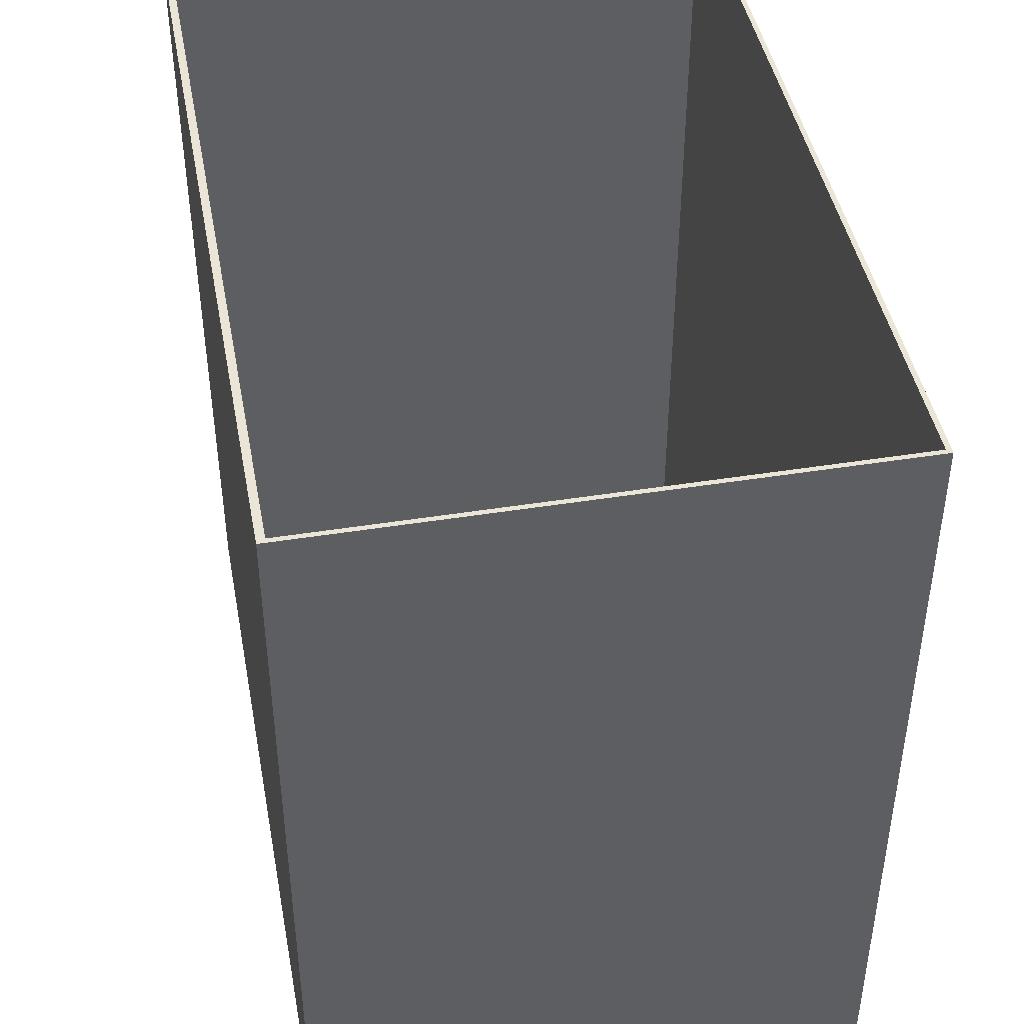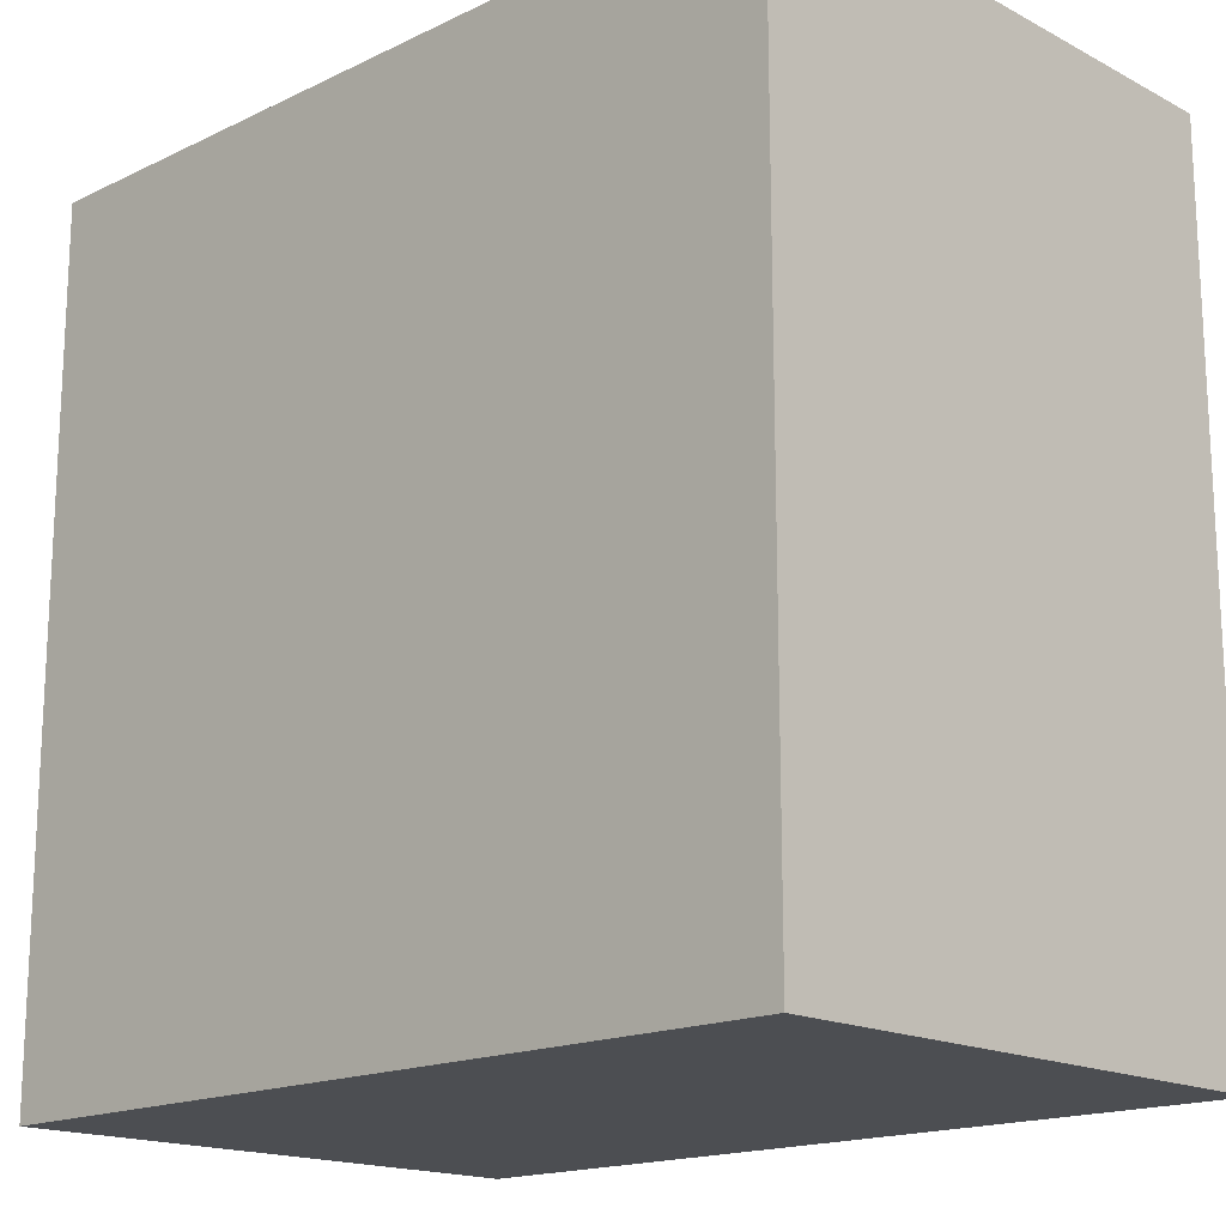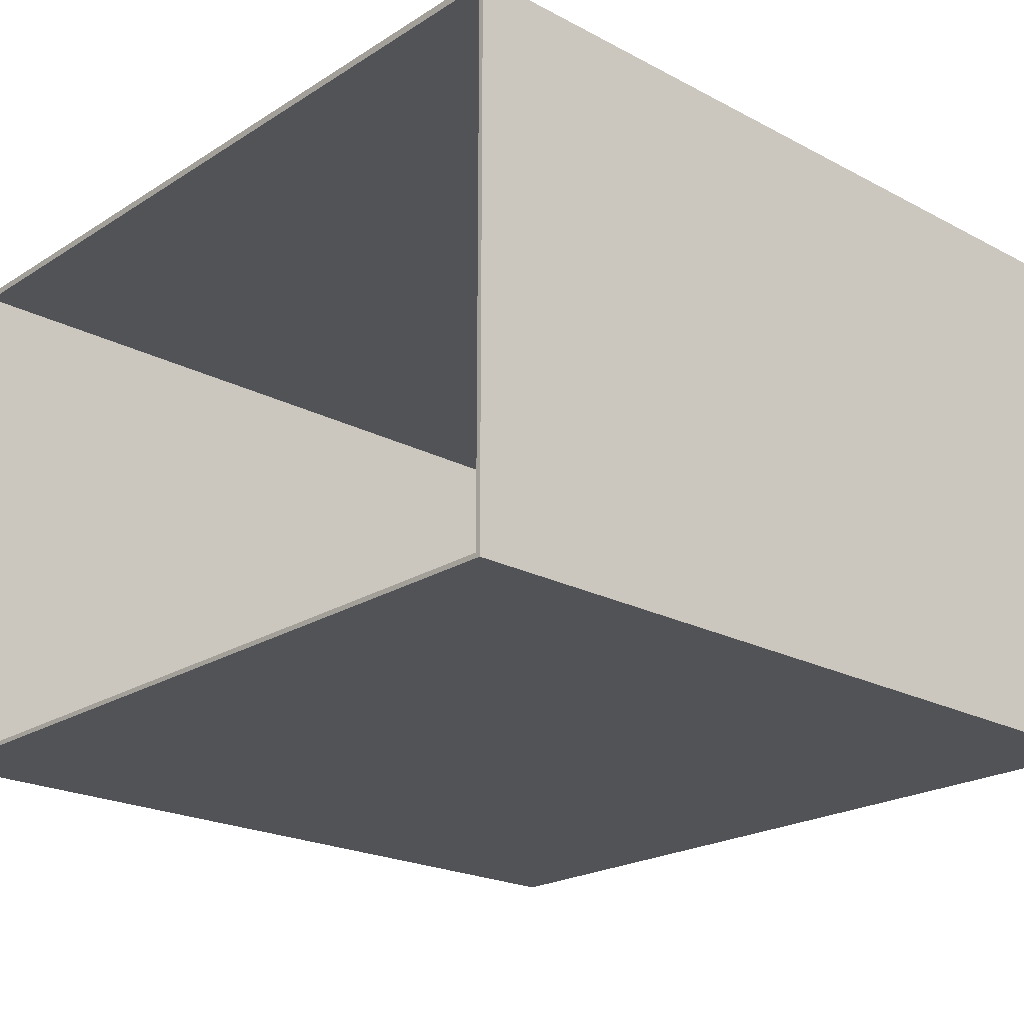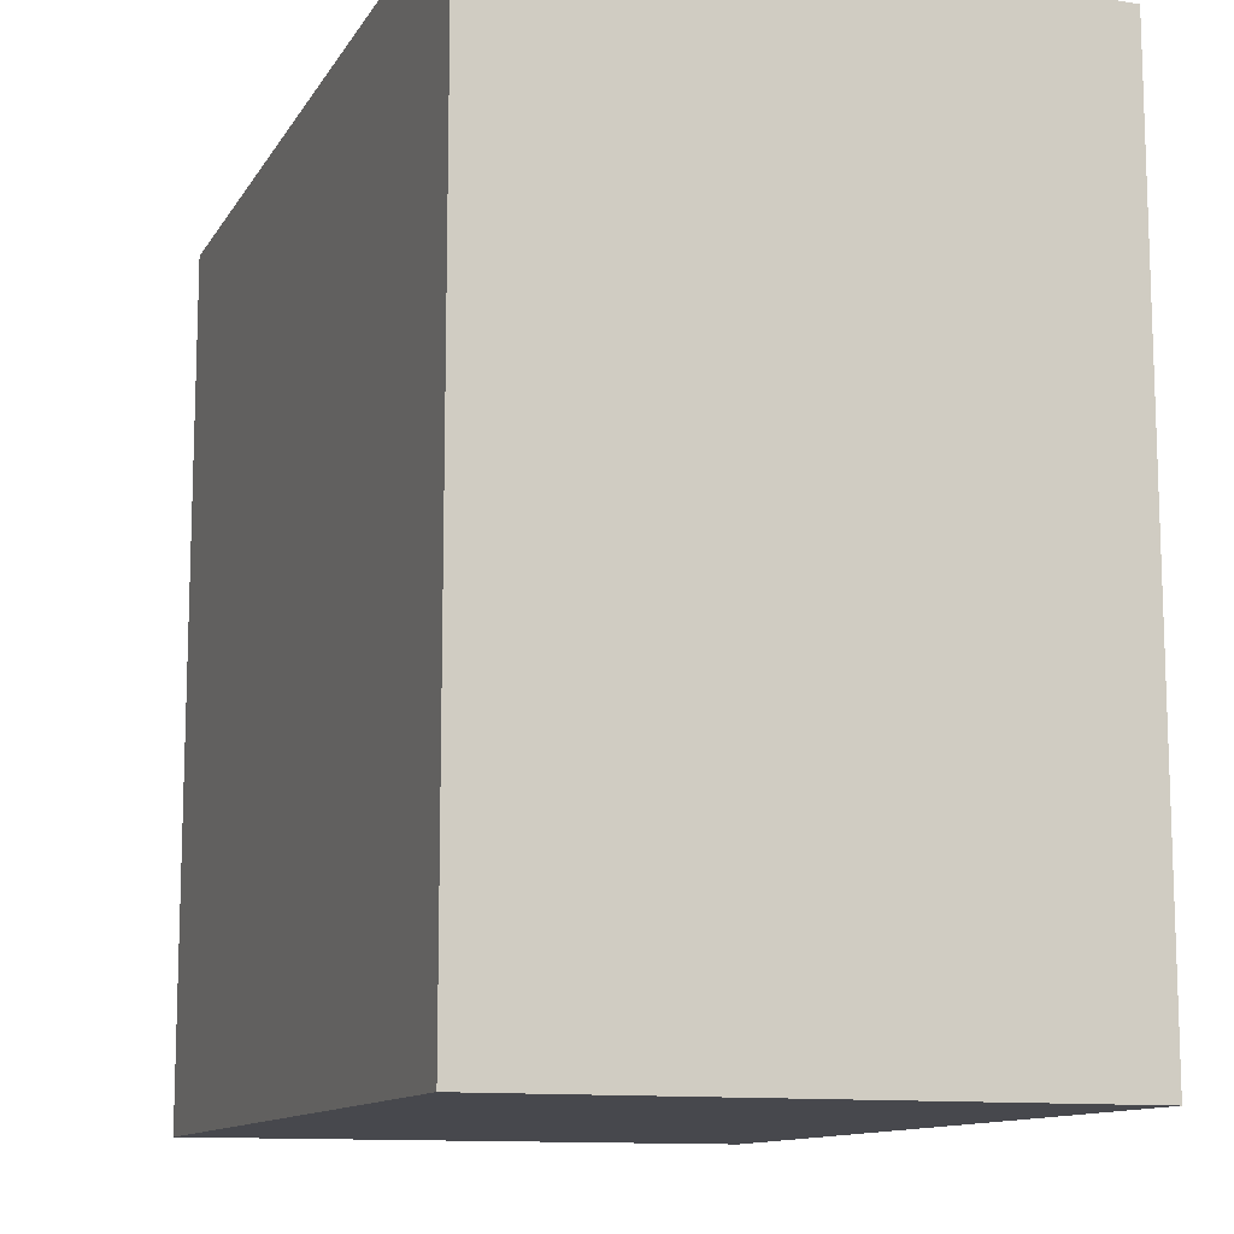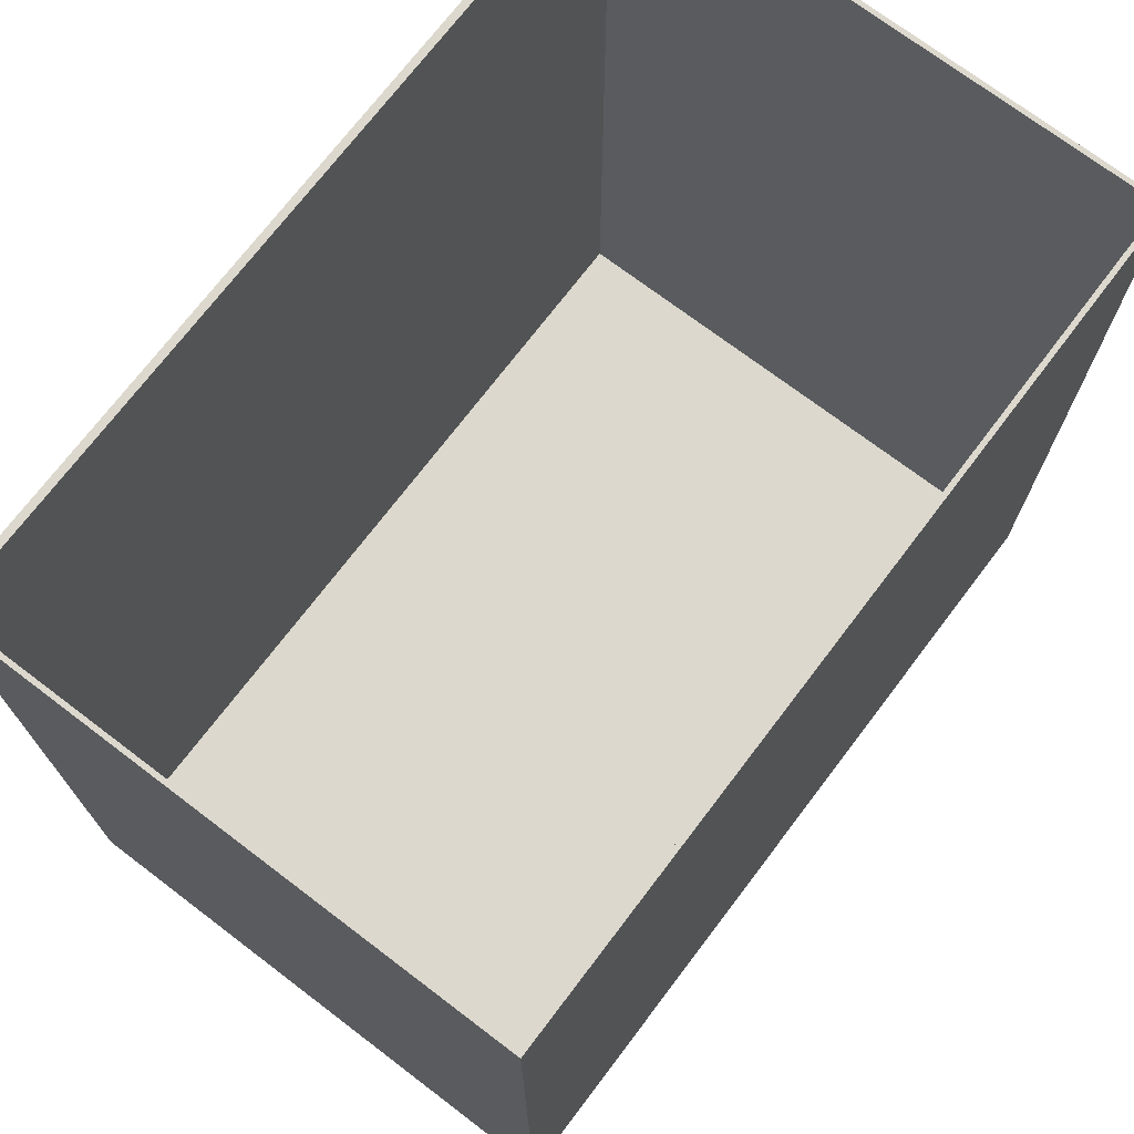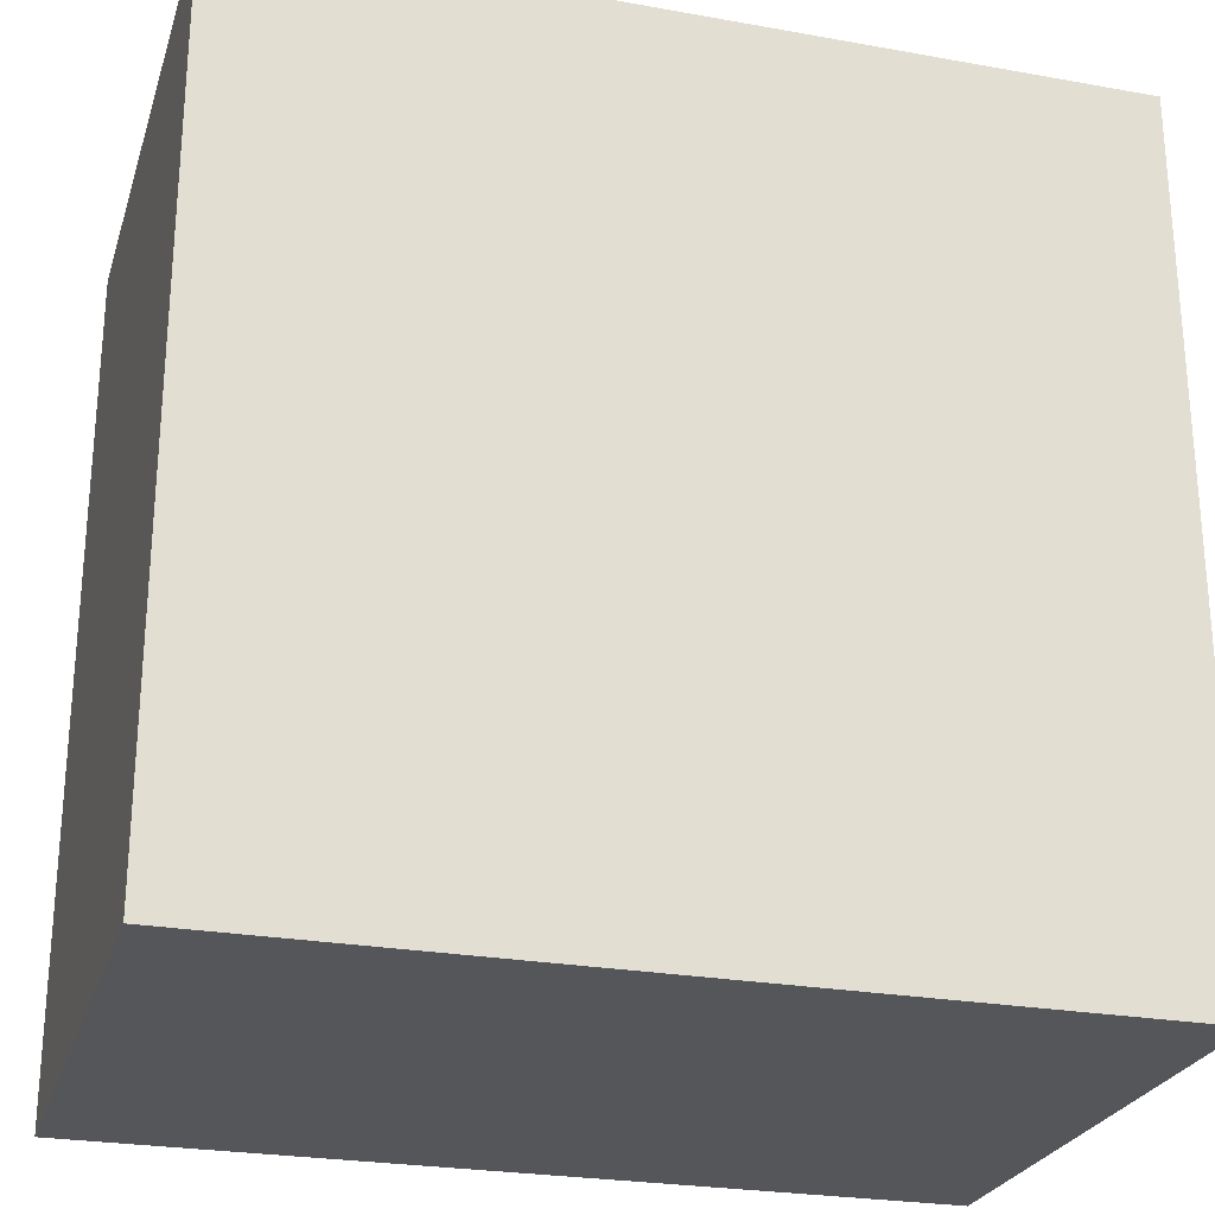
<metadata>
{"format":"obj","ext":"obj","renderer":"f3d","projection":"perspective","resolution":1024,"background":"white","views":[{"elev":44.4,"azim":-100.6,"up":"+Z"},{"elev":-16.9,"azim":43.8,"up":"+Z"},{"elev":-21.9,"azim":47.5,"up":"+Y"},{"elev":-11.9,"azim":-109.9,"up":"+Z"},{"elev":72.4,"azim":-52.8,"up":"+Z"},{"elev":-25.6,"azim":164.0,"up":"+Z"}]}
</metadata>
<code>
o Cube
v 2.5 1.65 -2.5
v 2.5 -1.65 -2.5
v 2.5 1.65 2.5
v 2.5 -1.65 2.5
v -2.5 1.65 -2.5
v -2.5 -1.65 -2.5
v -2.5 1.65 2.5
v -2.5 -1.65 2.5
v 2.43 -1.65 -2.5
v -2.43 -1.65 -2.5
v 2.43 1.65 2.5
v -2.43 1.65 2.5
v -2.43 -1.65 2.5
v 2.43 -1.65 2.5
v -2.43 1.65 -2.5
v 2.43 1.65 -2.5
v -2.5 -1.65 -2.43
v 2.5 1.65 -2.43
v -2.5 1.65 -2.43
v 2.5 -1.65 -2.43
v -2.43 -1.65 -2.43
v 2.43 -1.65 -2.43
v 2.43 1.65 -2.43
v -2.43 1.65 -2.43
v 2.5 1.605 -2.5
v -2.5 1.605 2.5
v 2.5 1.605 2.5
v -2.5 1.605 -2.5
v -2.43 1.605 -2.5
v 2.43 1.605 -2.5
v 2.472 1.605 2.5
v -2.472 1.605 2.5
v 2.5 1.605 -2.43
v -2.5 1.605 -2.43
v 2.5 -1.621 -2.5
v 2.5 -1.621 2.5
v -2.5 -1.621 -2.5
v -2.43 -1.621 -2.5
v 2.43 -1.621 -2.5
v 2.472 -1.621 2.5
v -2.472 -1.621 2.5
v 2.5 -1.621 -2.43
v -2.5 -1.621 -2.43
v -2.5 -1.621 2.5
v 2.472 1.605 -2.425
v -2.472 1.605 -2.425
v 2.472 -1.621 -2.425
v -2.472 -1.621 -2.425
f 24 19 7 12
f 32 12 7 26
f 34 19 5 28
f 22 20 4 14
f 33 18 3 27
f 30 16 1 25
f 28 5 15 29
f 29 15 16 30
f 17 21 13 8
f 21 22 14 13
f 27 3 11 31
f 31 11 12 32
f 18 23 11 3
f 23 24 12 11
f 16 15 24 23
f 1 16 23 18
f 10 9 22 21
f 6 10 21 17
f 25 1 18 33
f 9 2 20 22
f 26 7 19 34
f 15 5 19 24
f 44 26 34 43
f 35 25 33 42
f 32 41 48 46
f 36 27 31 40
f 38 29 30 39
f 37 28 29 38
f 39 30 25 35
f 42 33 27 36
f 43 34 28 37
f 41 32 26 44
f 13 41 44 8
f 17 43 37 6
f 20 42 36 4
f 9 39 35 2
f 6 37 38 10
f 10 38 39 9
f 4 36 40 14
f 14 40 41 13
f 2 35 42 20
f 8 44 43 17
f 47 45 46 48
f 41 40 47 48
f 40 31 45 47
f 31 32 46 45

</code>
